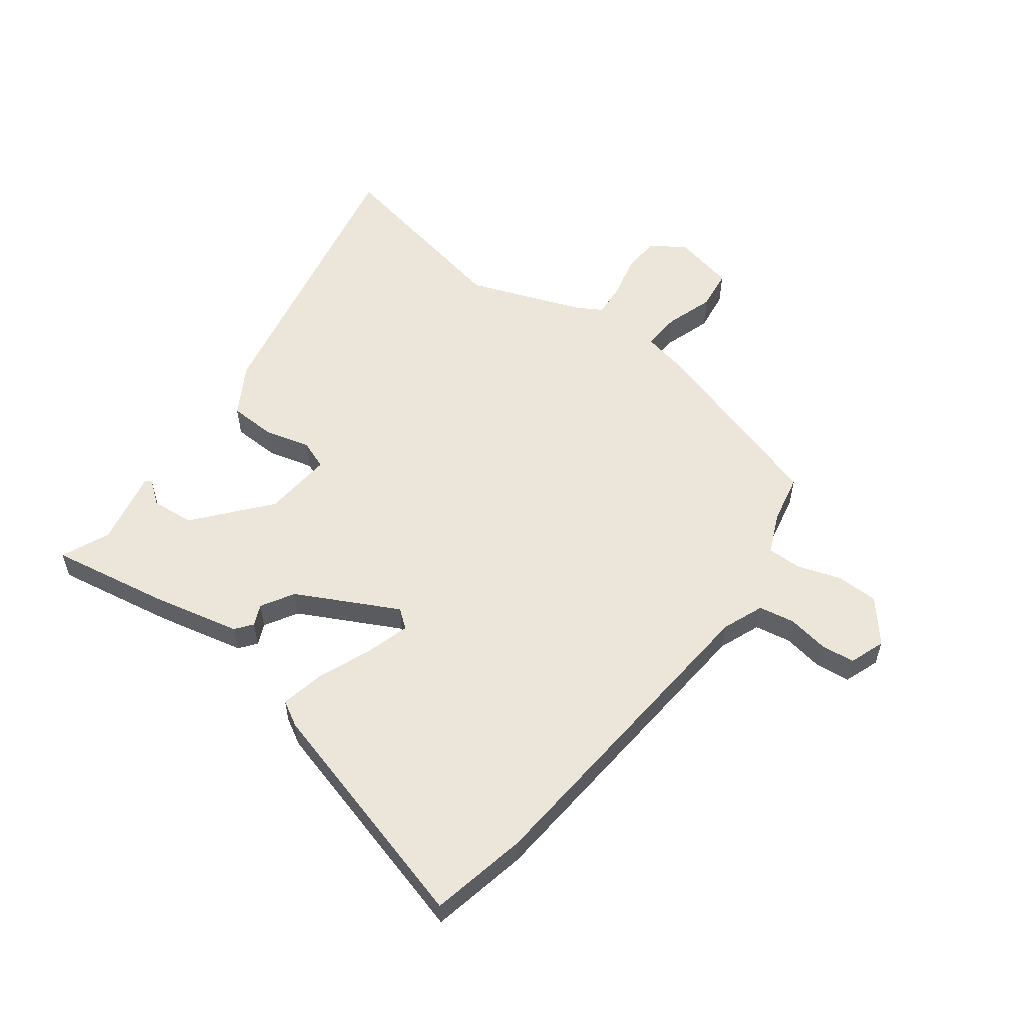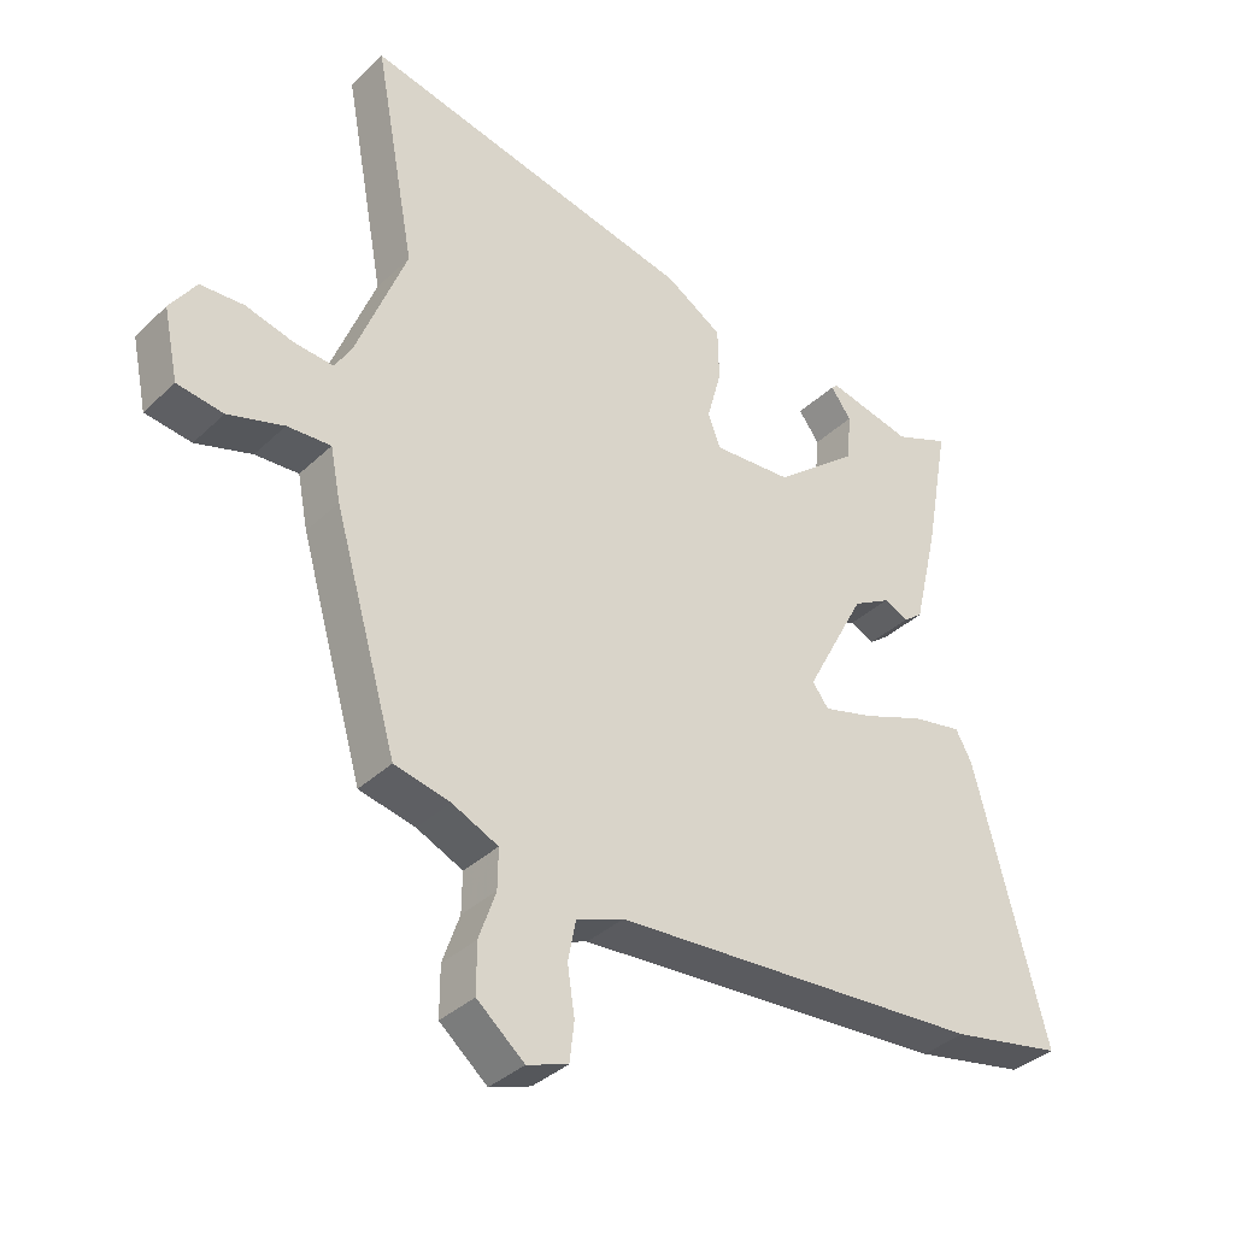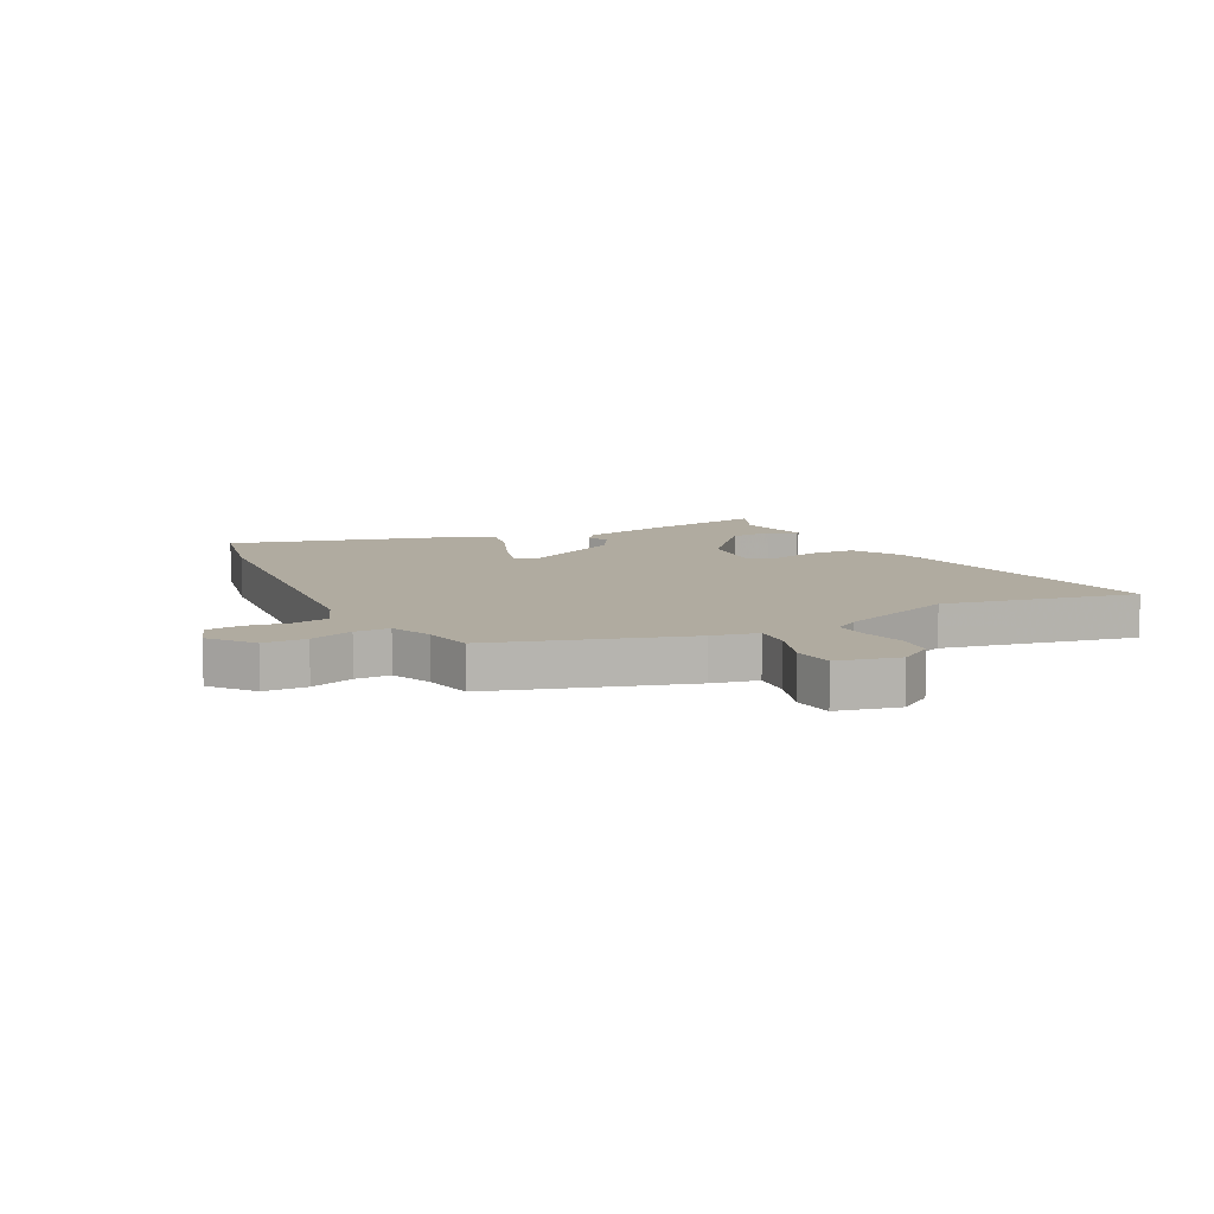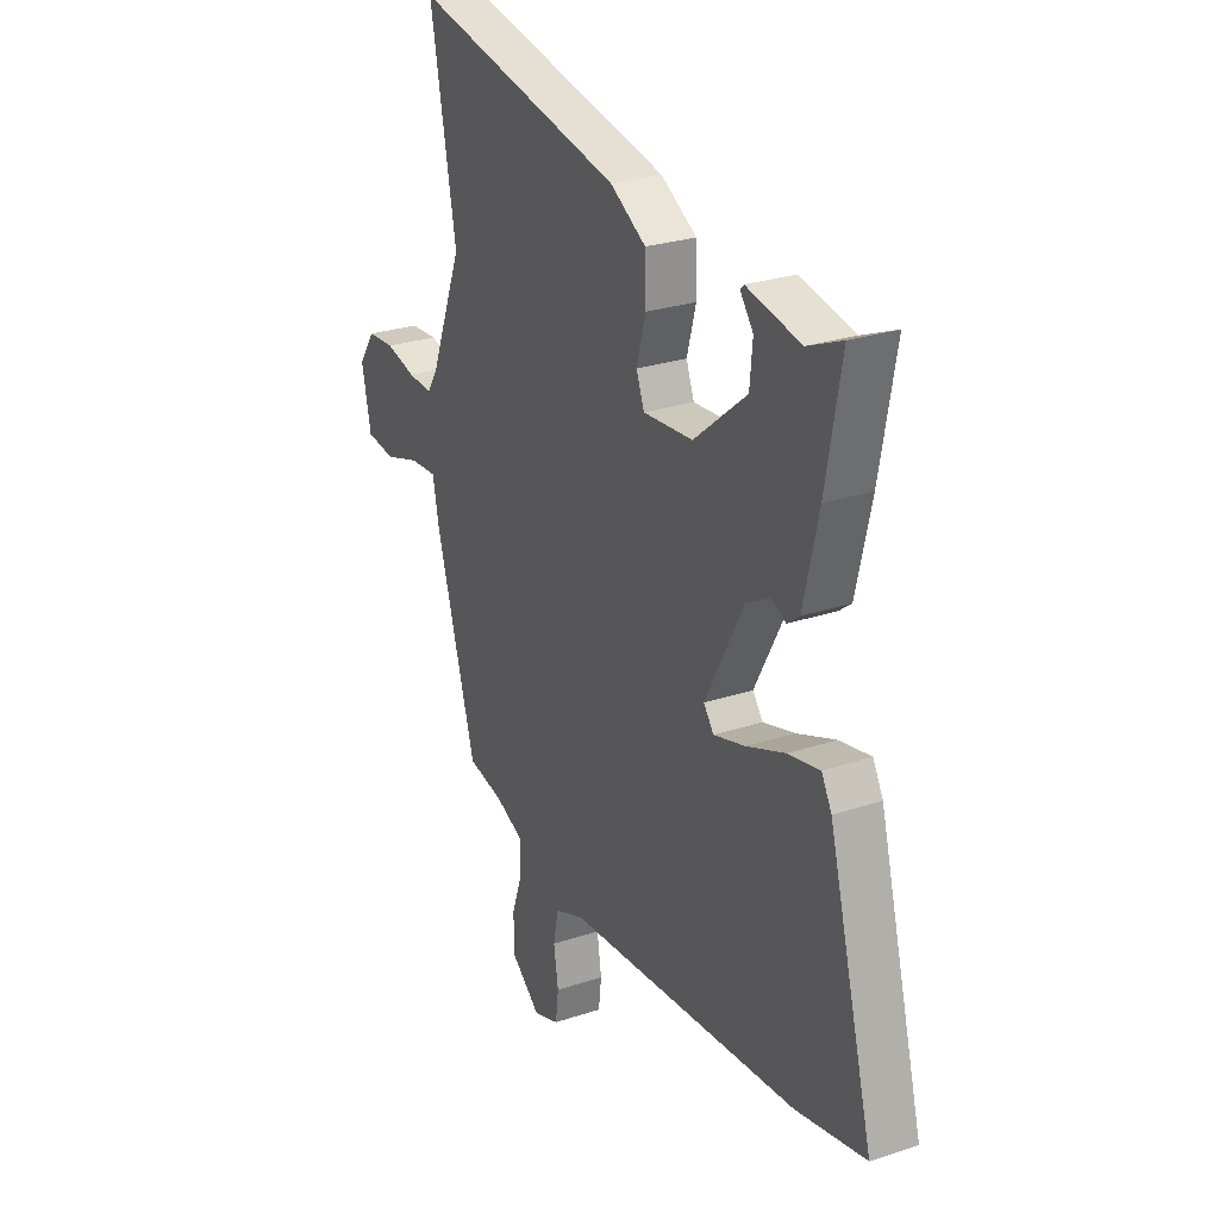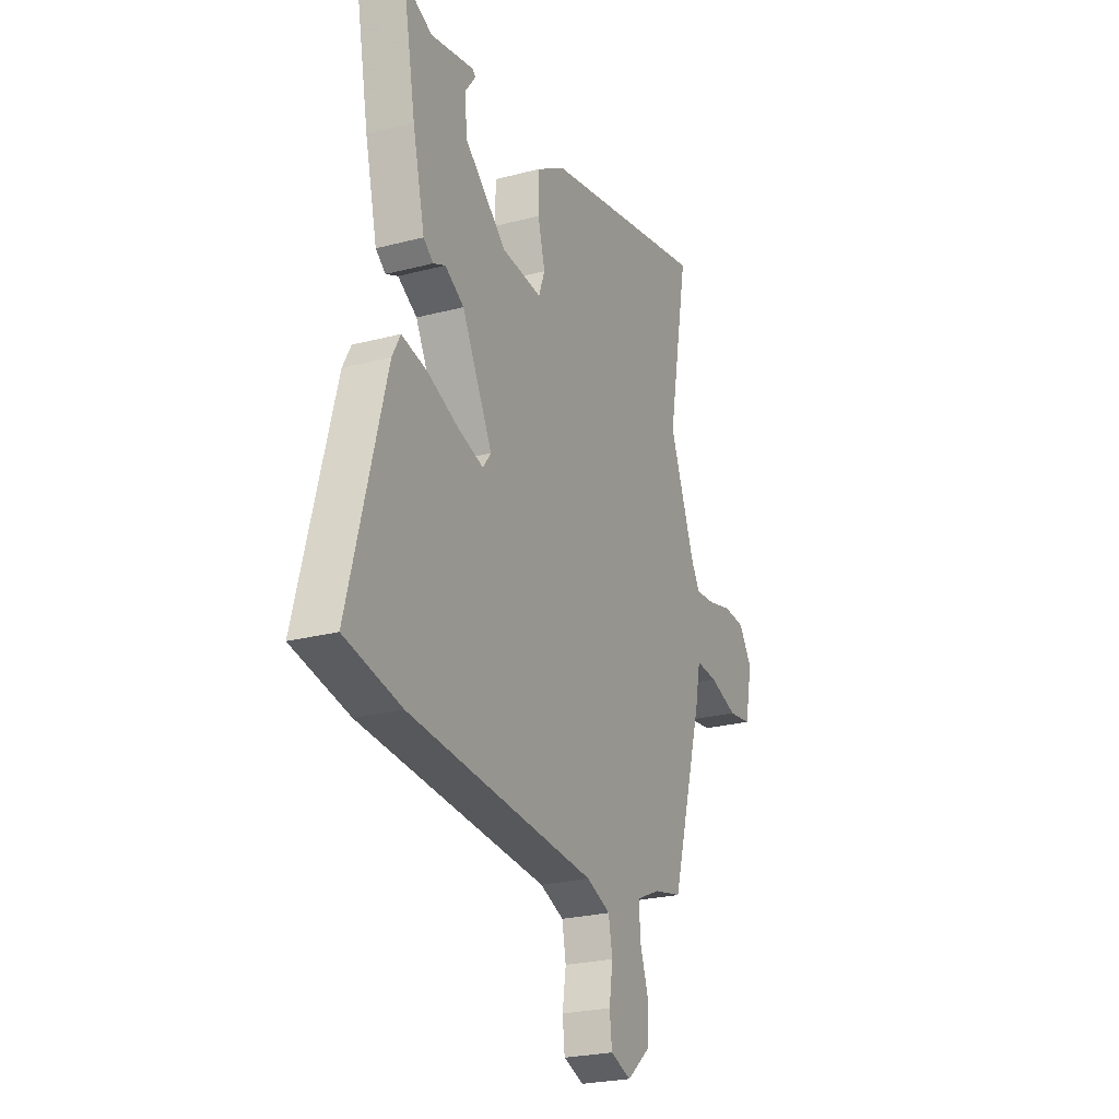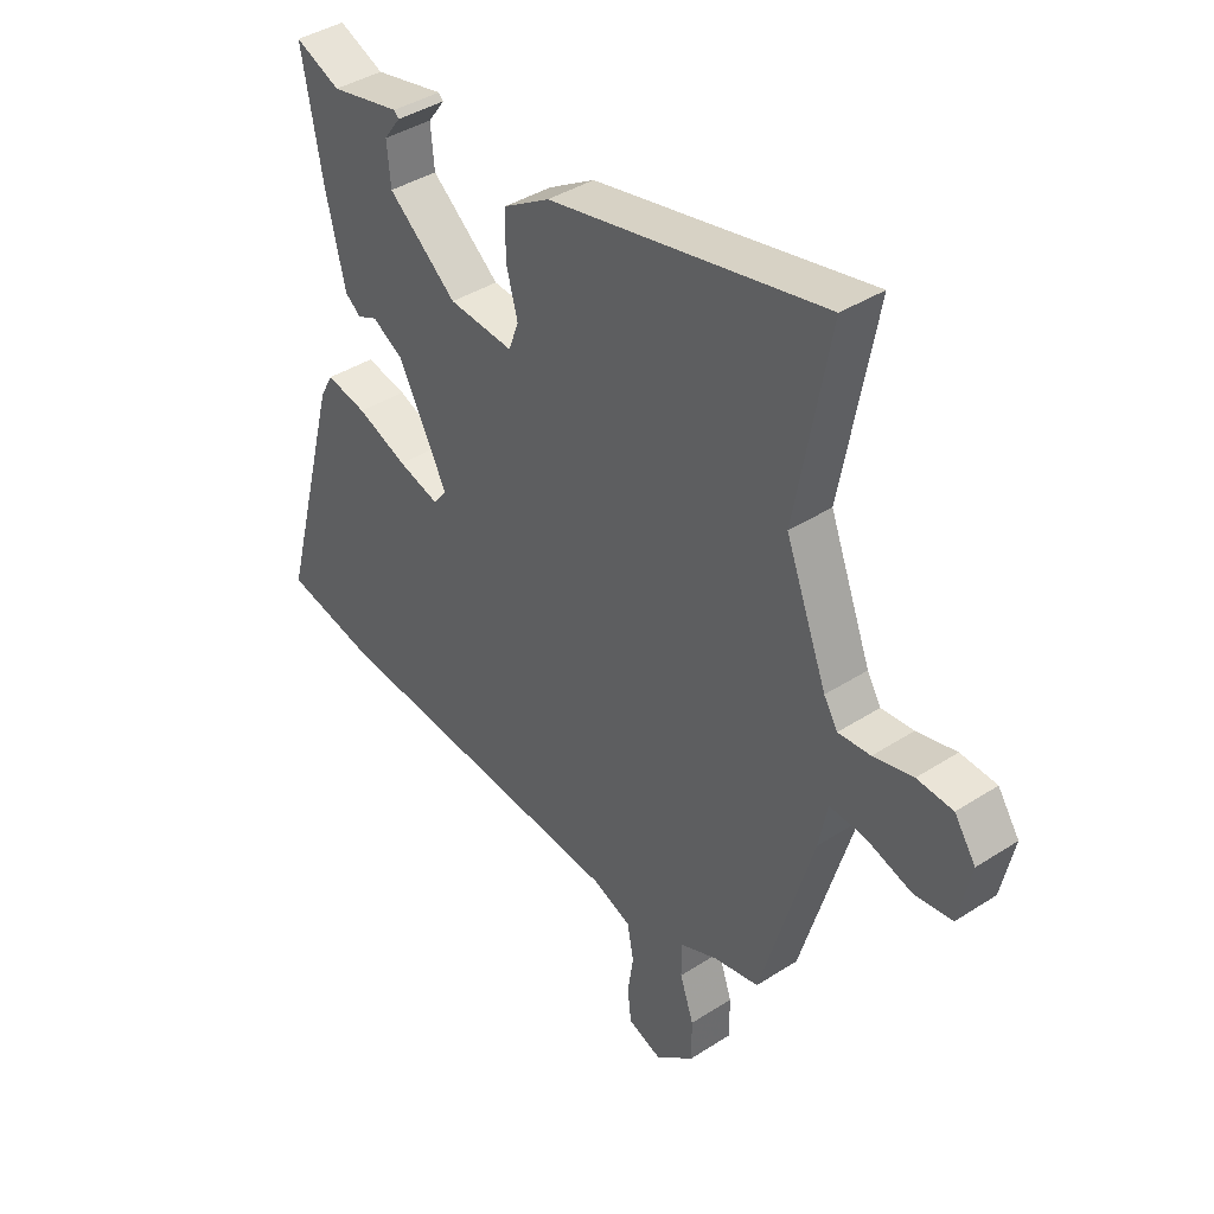
<metadata>
{"format":"obj","ext":"obj","renderer":"f3d","projection":"perspective","resolution":1024,"background":"white","views":[{"elev":56.2,"azim":127.5,"up":"+Y"},{"elev":-36.3,"azim":-39.4,"up":"+Z"},{"elev":9.8,"azim":-116.0,"up":"+Y"},{"elev":26.3,"azim":62.2,"up":"+Z"},{"elev":-24.6,"azim":113.2,"up":"+Z"},{"elev":40.0,"azim":-128.5,"up":"+Z"}]}
</metadata>
<code>
v -0.466 0.07 0.317
v -0.529 0.07 0.656
v -0.014 0.07 0.545
v 0.073 0.07 0.492
v 0.075 0.07 0.41
v 0.053 0.07 0.329
v 0.072 0.07 0.278
v 0.194 0.07 0.287
v 0.323 0.07 0.393
v 0.33 0.07 0.468
v 0.298 0.07 0.511
v 0.307 0.07 0.52
v 0.439 0.07 0.491
v 0.524 0.07 0.527
v 0.486 0.07 0.321
v 0.449 0.07 0.165
v 0.419 0.07 0.142
v 0.382 0.07 0.159
v 0.324 0.07 0.126
v 0.231 0.07 -0.05
v 0.256 0.07 -0.083
v 0.334 0.07 -0.061
v 0.429 0.07 -0.024
v 0.506 0.07 -0.009
v 0.531 0.07 -0.055
v 0.642 0.07 -0.472
v 0.47 0.07 -0.506
v -0.103 0.07 -0.547
v -0.176 0.07 -0.575
v -0.188 0.07 -0.638
v -0.177 0.07 -0.71
v -0.184 0.07 -0.77
v -0.247 0.07 -0.792
v -0.32 0.07 -0.731
v -0.32 0.07 -0.656
v -0.294 0.07 -0.581
v -0.293 0.07 -0.52
v -0.364 0.07 -0.488
v -0.45 0.07 -0.469
v -0.548 0.07 -0.133
v -0.564 0.07 -0.052
v -0.631 0.07 -0.056
v -0.717 0.07 -0.083
v -0.788 0.07 -0.073
v -0.811 0.07 0.035
v -0.771 0.07 0.094
v -0.704 0.07 0.098
v -0.63 0.07 0.079
v -0.57 0.07 0.074
v -0.544 0.07 0.116
v -0.466 0 0.317
v -0.529 0 0.656
v -0.014 0 0.545
v 0.073 0 0.492
v 0.075 0 0.41
v 0.053 0 0.329
v 0.072 0 0.278
v 0.194 0 0.287
v 0.323 0 0.393
v 0.33 0 0.468
v 0.298 0 0.511
v 0.307 0 0.52
v 0.439 0 0.491
v 0.524 0 0.527
v 0.486 0 0.321
v 0.449 0 0.165
v 0.419 0 0.142
v 0.382 0 0.159
v 0.324 0 0.126
v 0.231 0 -0.05
v 0.256 0 -0.083
v 0.334 0 -0.061
v 0.429 0 -0.024
v 0.506 0 -0.009
v 0.531 0 -0.055
v 0.642 0 -0.472
v 0.47 0 -0.506
v -0.103 0 -0.547
v -0.176 0 -0.575
v -0.188 0 -0.638
v -0.177 0 -0.71
v -0.184 0 -0.77
v -0.247 0 -0.792
v -0.32 0 -0.731
v -0.32 0 -0.656
v -0.294 0 -0.581
v -0.293 0 -0.52
v -0.364 0 -0.488
v -0.45 0 -0.469
v -0.548 0 -0.133
v -0.564 0 -0.052
v -0.631 0 -0.056
v -0.717 0 -0.083
v -0.788 0 -0.073
v -0.811 0 0.035
v -0.771 0 0.094
v -0.704 0 0.098
v -0.63 0 0.079
v -0.57 0 0.074
v -0.544 0 0.116
f 46 47 48
f 45 46 48
f 44 45 48
f 43 44 48
f 42 43 48
f 41 42 48 49
f 41 49 50
f 40 41 50
f 39 40 50
f 38 39 50
f 34 35 36
f 33 34 36
f 32 33 36
f 31 32 36
f 30 31 36
f 29 30 36 37
f 28 29 37
f 28 37 38
f 27 28 38
f 26 27 38
f 25 26 38
f 24 25 38
f 23 24 38
f 22 23 38
f 16 17 18
f 15 16 18
f 14 15 18
f 13 14 18
f 13 18 19
f 10 11 12 13
f 9 10 13 19
f 8 9 19 20
f 4 5 6
f 3 4 6
f 2 3 6
f 1 2 6
f 1 6 7
f 50 1 7
f 7 8 20
f 50 7 20
f 38 50 20
f 21 22 38
f 20 21 38
f 98 97 96
f 98 96 95
f 98 95 94
f 98 94 93
f 98 93 92
f 99 98 92 91
f 100 99 91
f 100 91 90
f 100 90 89
f 100 89 88
f 86 85 84
f 86 84 83
f 86 83 82
f 86 82 81
f 86 81 80
f 87 86 80 79
f 87 79 78
f 88 87 78
f 88 78 77
f 88 77 76
f 88 76 75
f 88 75 74
f 88 74 73
f 88 73 72
f 68 67 66
f 68 66 65
f 68 65 64
f 68 64 63
f 69 68 63
f 63 62 61 60
f 69 63 60 59
f 70 69 59 58
f 56 55 54
f 56 54 53
f 56 53 52
f 56 52 51
f 57 56 51
f 57 51 100
f 70 58 57
f 70 57 100
f 70 100 88
f 88 72 71
f 88 71 70
f 1 51 52 2
f 2 52 53 3
f 3 53 54 4
f 4 54 55 5
f 5 55 56 6
f 6 56 57 7
f 7 57 58 8
f 8 58 59 9
f 9 59 60 10
f 10 60 61 11
f 11 61 62 12
f 12 62 63 13
f 13 63 64 14
f 14 64 65 15
f 15 65 66 16
f 16 66 67 17
f 17 67 68 18
f 18 68 69 19
f 19 69 70 20
f 20 70 71 21
f 21 71 72 22
f 22 72 73 23
f 23 73 74 24
f 24 74 75 25
f 25 75 76 26
f 26 76 77 27
f 27 77 78 28
f 28 78 79 29
f 29 79 80 30
f 30 80 81 31
f 31 81 82 32
f 32 82 83 33
f 33 83 84 34
f 34 84 85 35
f 35 85 86 36
f 36 86 87 37
f 37 87 88 38
f 38 88 89 39
f 39 89 90 40
f 40 90 91 41
f 41 91 92 42
f 42 92 93 43
f 43 93 94 44
f 44 94 95 45
f 45 95 96 46
f 46 96 97 47
f 47 97 98 48
f 48 98 99 49
f 49 99 100 50
f 50 100 51 1

</code>
